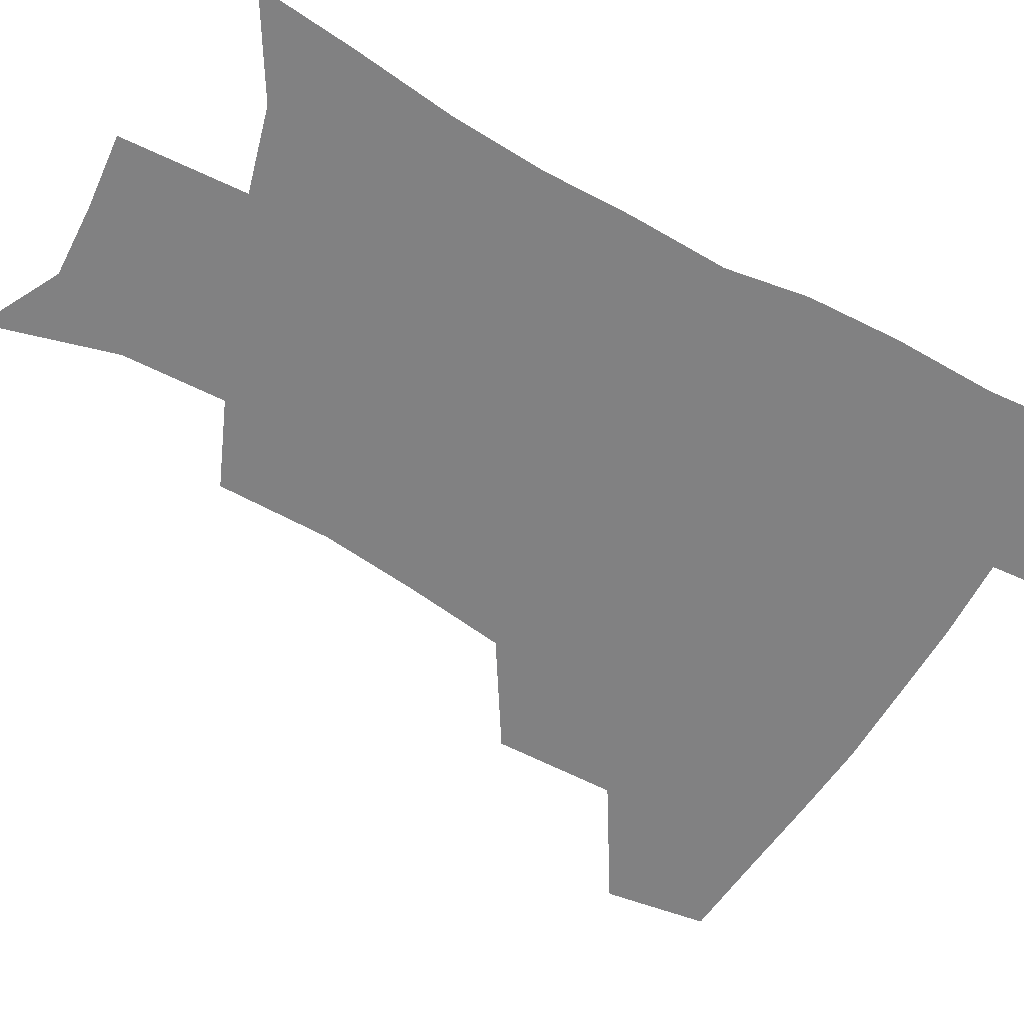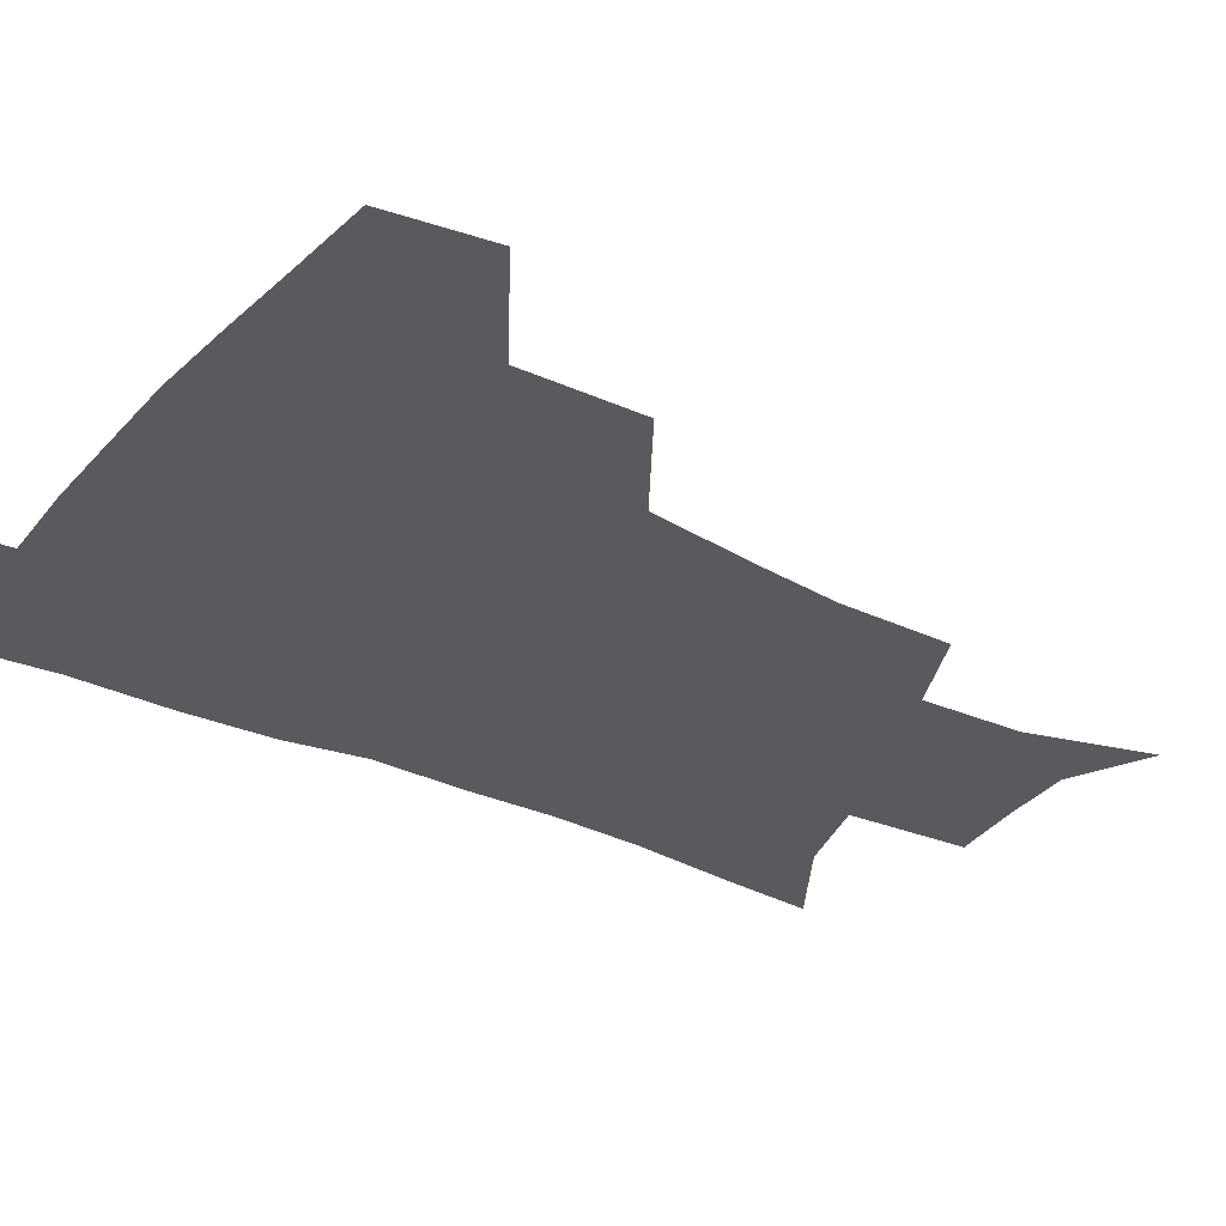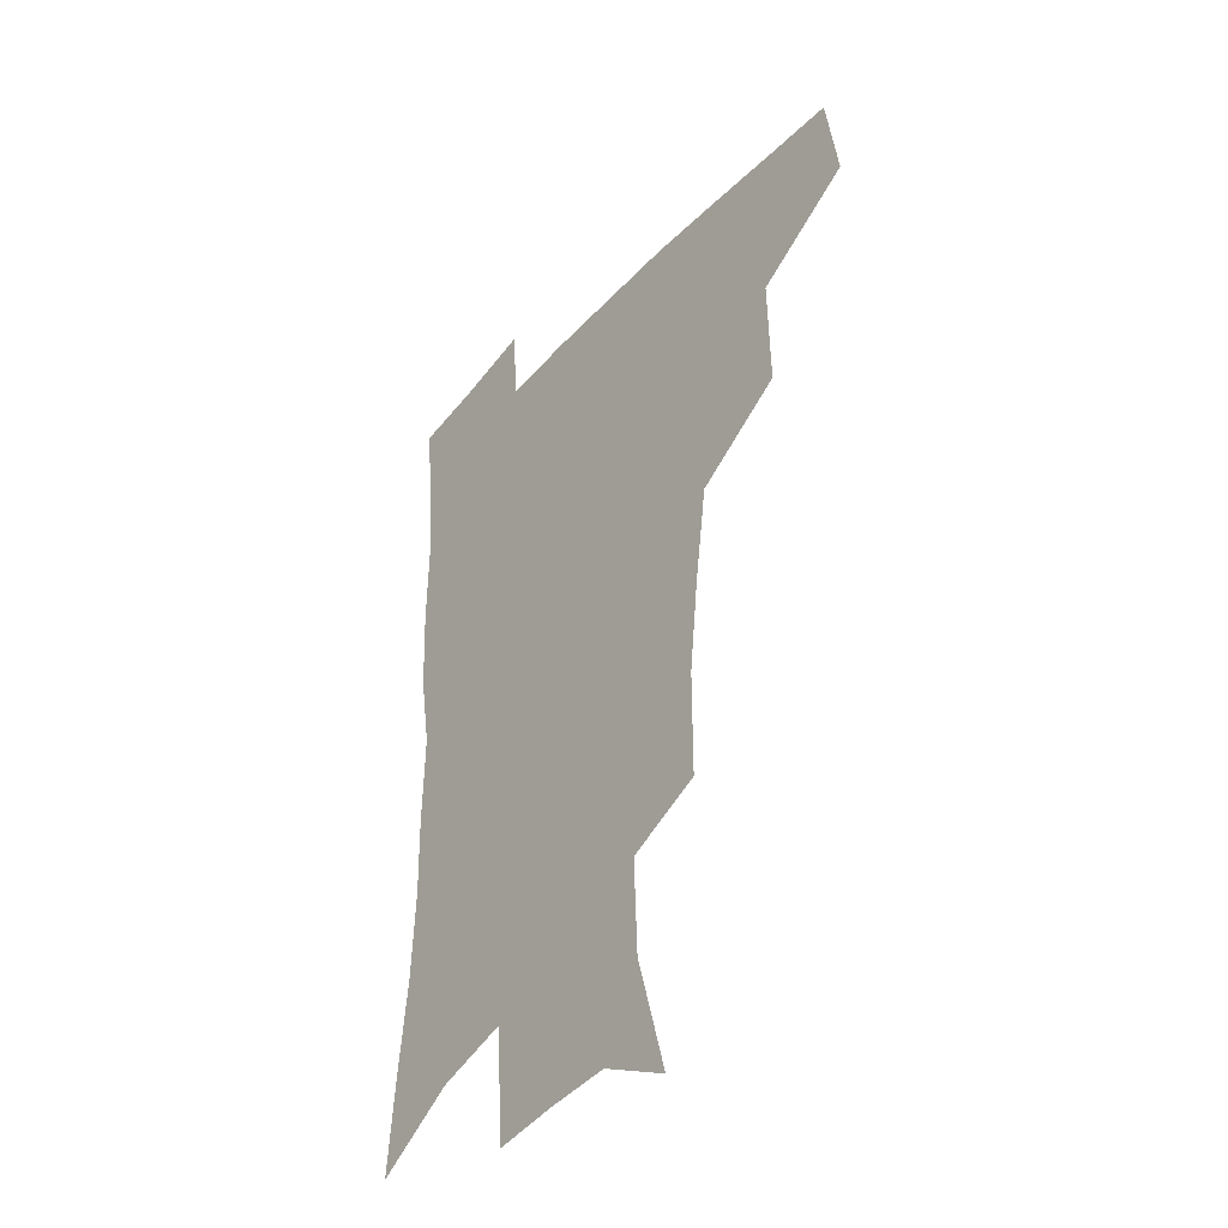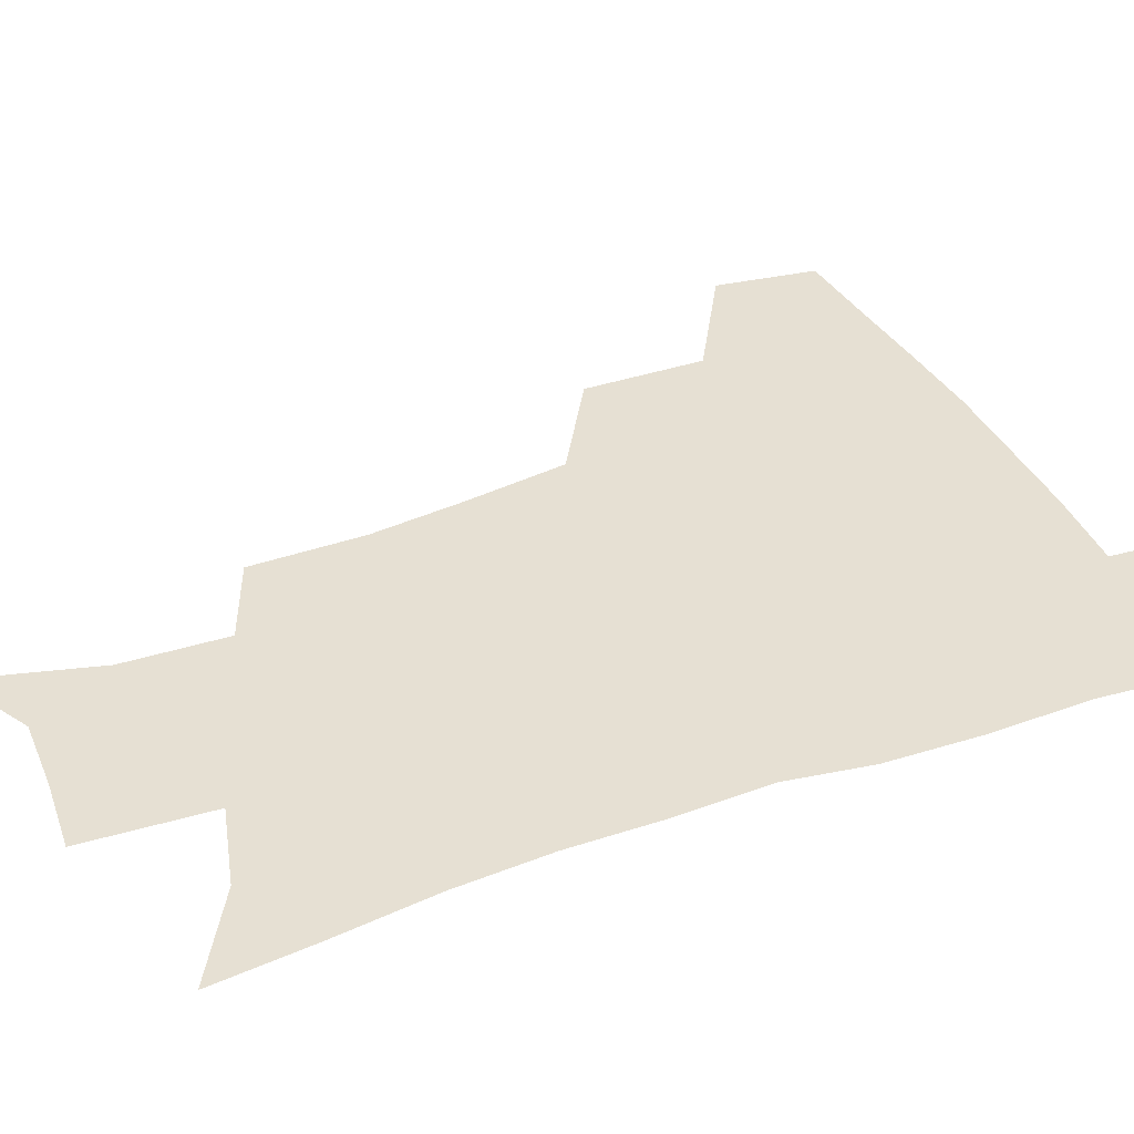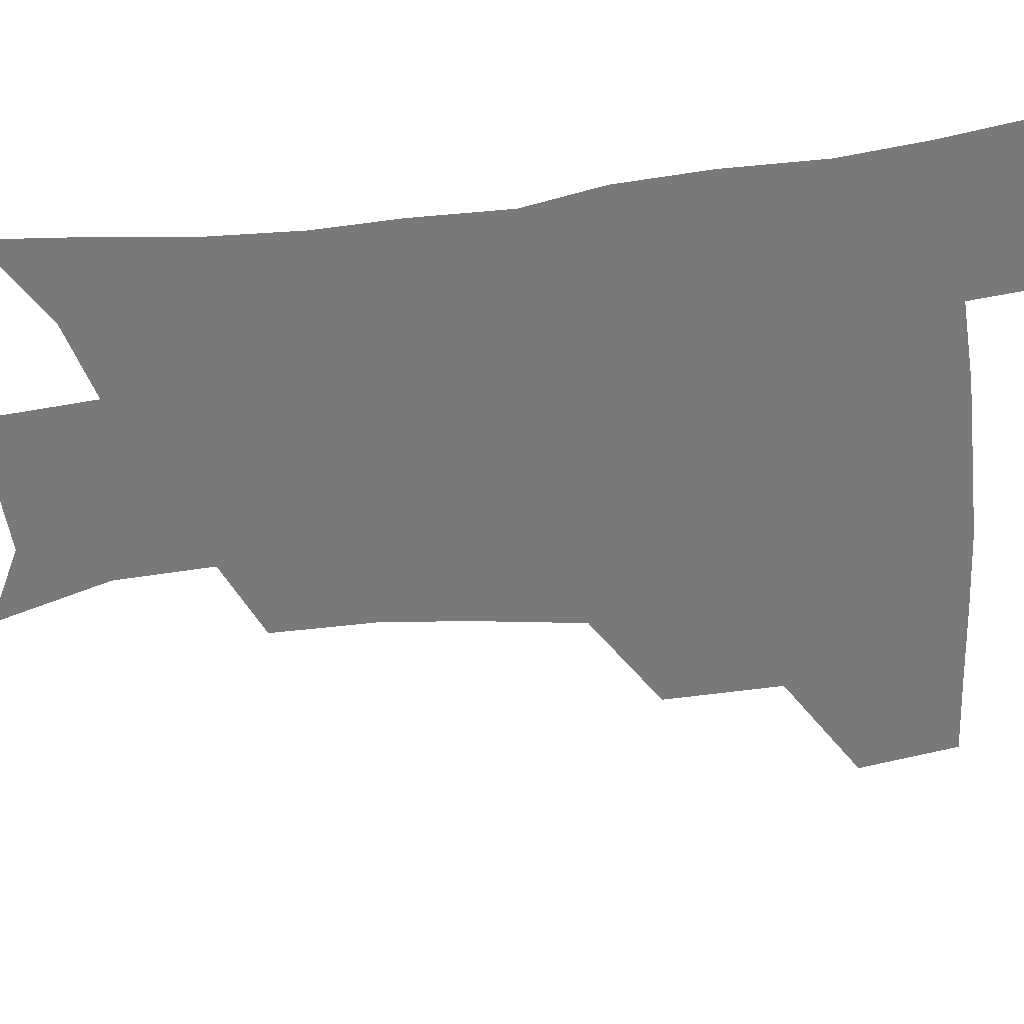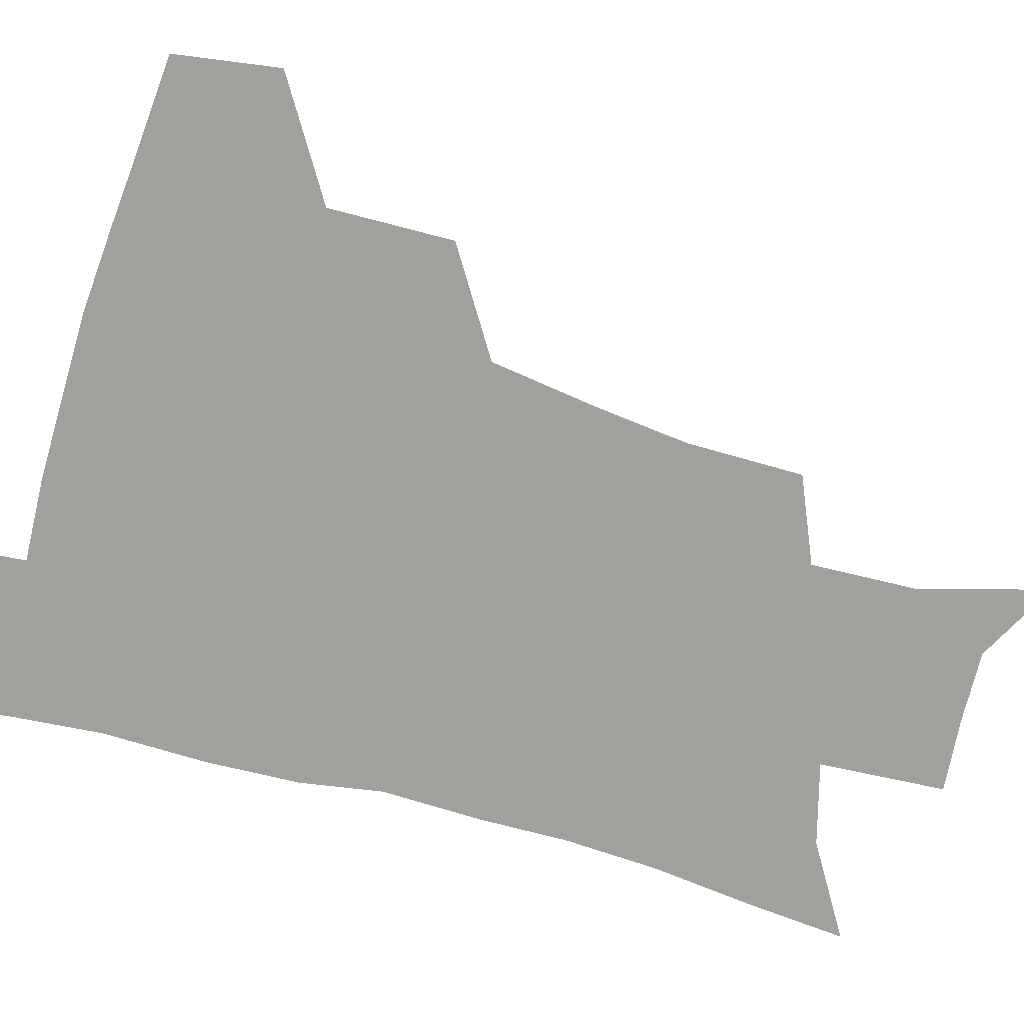
<metadata>
{"format":"obj","ext":"obj","renderer":"f3d","projection":"perspective","resolution":1024,"background":"white","views":[{"elev":-60.4,"azim":60.5,"up":"+Z"},{"elev":-31.8,"azim":-123.6,"up":"+Z"},{"elev":-40.1,"azim":-127.4,"up":"+Y"},{"elev":38.5,"azim":66.2,"up":"+Z"},{"elev":-57.7,"azim":96.8,"up":"+Z"},{"elev":-71.7,"azim":-106.0,"up":"+Z"}]}
</metadata>
<code>
v 480 442.2 0
v 485.3 477 0
v 517.6 376.9 0
v 518.5 418.6 0
v 517.4 450.3 0
v 515 479.5 0
v 560.9 248.1 0
v 560.9 287.1 0
v 557.2 319.9 0
v 552.2 355.1 0
v 547.9 388.3 0
v 548.6 424.5 0
v 547 453.4 0
v 544 482 0
v 576 157 0
v 588 200.3 0
v 589.4 235.6 0
v 587 271.1 0
v 585.1 305 0
v 582 335.8 0
v 579.2 367.9 0
v 578.1 400 0
v 576.9 428.4 0
v 576.3 455.7 0
v 572.9 484.2 0
v 603.7 171.3 0
v 611.3 212.5 0
v 610.8 245 0
v 609.5 281 0
v 607.8 311.3 0
v 605.8 342 0
v 604.3 372.5 0
v 603.9 403 0
v 603.4 429.7 0
v 603.3 457 0
v 602.4 484.5 0
v 628.5 170.2 0
v 633.5 215.8 0
v 632.8 250.3 0
v 631.6 281.4 0
v 630.3 314.3 0
v 629.4 344.8 0
v 628.9 374.9 0
v 629 403.7 0
v 629.6 430.3 0
v 630.4 457.4 0
v 630.4 484.6 0
v 653.7 167.8 0
v 656.4 210.5 0
v 655.3 248 0
v 653.8 281.7 0
v 653.3 311.6 0
v 652.9 342.5 0
v 653.2 372.3 0
v 653.8 401.4 0
v 655.3 429 0
v 656.9 456.7 0
v 659 483.4 0
v 661.4 513.1 0
v 684.6 202.8 0
v 680.3 239.7 0
v 677.8 273.8 0
v 676.1 306.6 0
v 678 334.1 0
v 678 365.7 0
v 679.5 395.1 0
v 681.2 424.6 0
v 683 453.9 0
v 685.9 480.8 0
v 690.3 507.7 0
v 716 183.7 0
v 712.9 217.5 0
v 708.7 252.7 0
v 707 285.2 0
v 707.6 315.4 0
v 706.7 349.5 0
v 711.3 377.7 0
v 712.6 410.1 0
v 712 445.3 0
v 714.4 475.5 0
v 718 504.2 0
f 4 5 1
f 1 5 2
f 5 6 2
f 10 11 3
f 3 11 4
f 11 12 4
f 4 12 5
f 12 13 5
f 5 13 6
f 13 14 6
f 17 18 7
f 7 18 8
f 18 19 8
f 8 19 9
f 19 20 9
f 9 20 10
f 20 21 10
f 10 21 11
f 21 22 11
f 11 22 12
f 22 23 12
f 12 23 13
f 23 24 13
f 13 24 14
f 24 25 14
f 15 26 16
f 26 27 16
f 16 27 17
f 27 28 17
f 17 28 18
f 28 29 18
f 18 29 19
f 29 30 19
f 19 30 20
f 30 31 20
f 20 31 21
f 31 32 21
f 21 32 22
f 32 33 22
f 22 33 23
f 33 34 23
f 23 34 24
f 34 35 24
f 24 35 25
f 35 36 25
f 26 37 27
f 37 38 27
f 27 38 28
f 38 39 28
f 28 39 29
f 39 40 29
f 29 40 30
f 40 41 30
f 30 41 31
f 41 42 31
f 31 42 32
f 42 43 32
f 32 43 33
f 43 44 33
f 33 44 34
f 44 45 34
f 34 45 35
f 45 46 35
f 35 46 36
f 46 47 36
f 37 48 38
f 48 49 38
f 38 49 39
f 49 50 39
f 39 50 40
f 50 51 40
f 40 51 41
f 51 52 41
f 41 52 42
f 52 53 42
f 42 53 43
f 53 54 43
f 43 54 44
f 54 55 44
f 44 55 45
f 55 56 45
f 45 56 46
f 56 57 46
f 46 57 47
f 57 58 47
f 49 60 50
f 60 61 50
f 50 61 51
f 61 62 51
f 51 62 52
f 62 63 52
f 52 63 53
f 63 64 53
f 53 64 54
f 64 65 54
f 54 65 55
f 65 66 55
f 55 66 56
f 66 67 56
f 56 67 57
f 67 68 57
f 57 68 58
f 68 69 58
f 58 69 59
f 69 70 59
f 60 71 61
f 71 72 61
f 61 72 62
f 72 73 62
f 62 73 63
f 73 74 63
f 63 74 64
f 74 75 64
f 64 75 65
f 75 76 65
f 65 76 66
f 76 77 66
f 66 77 67
f 77 78 67
f 67 78 68
f 78 79 68
f 68 79 69
f 79 80 69
f 69 80 70
f 80 81 70

</code>
